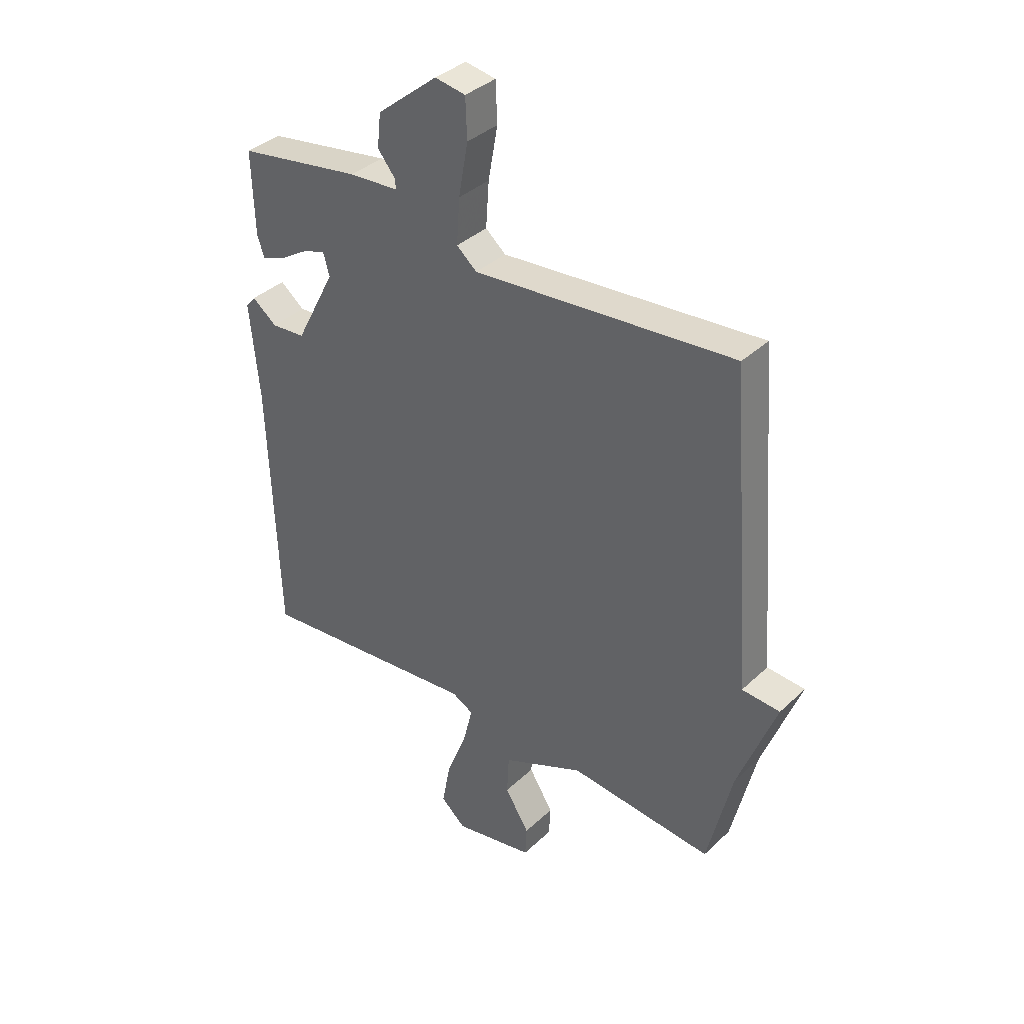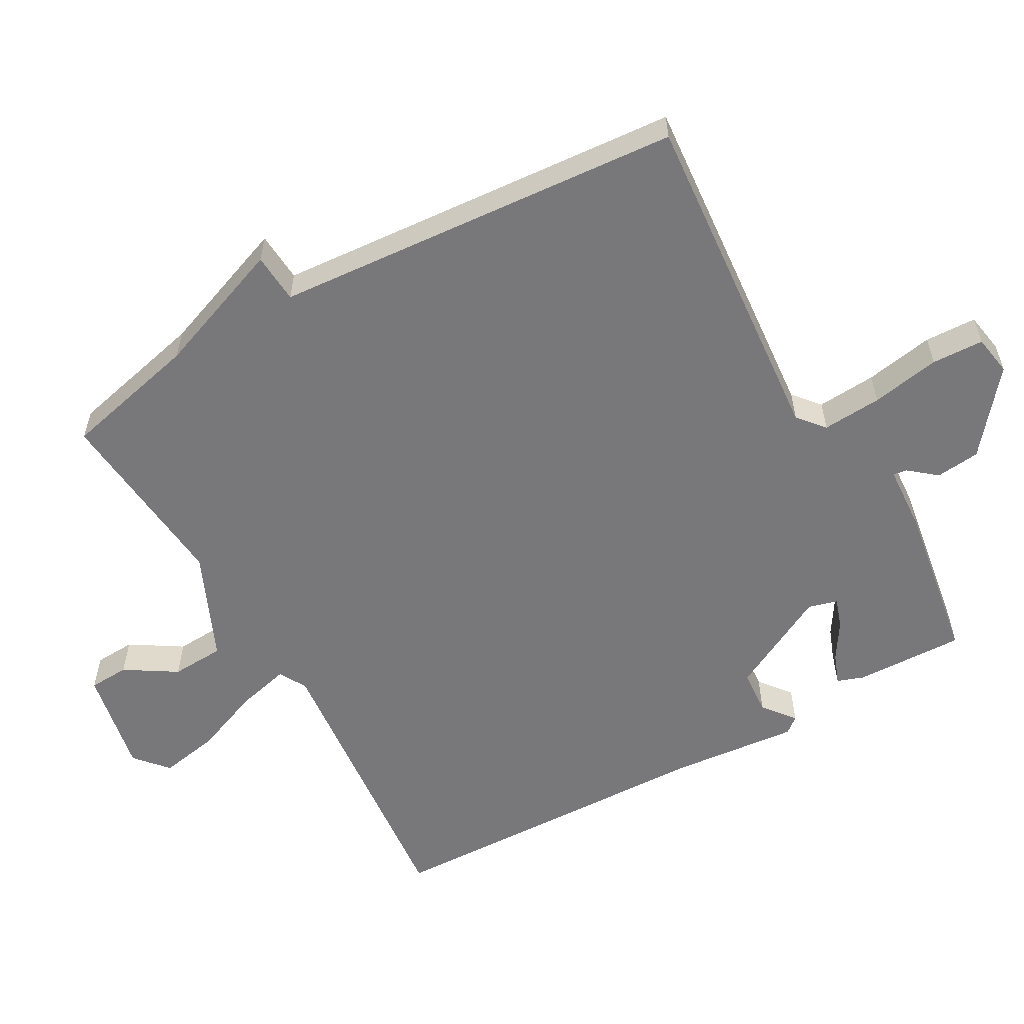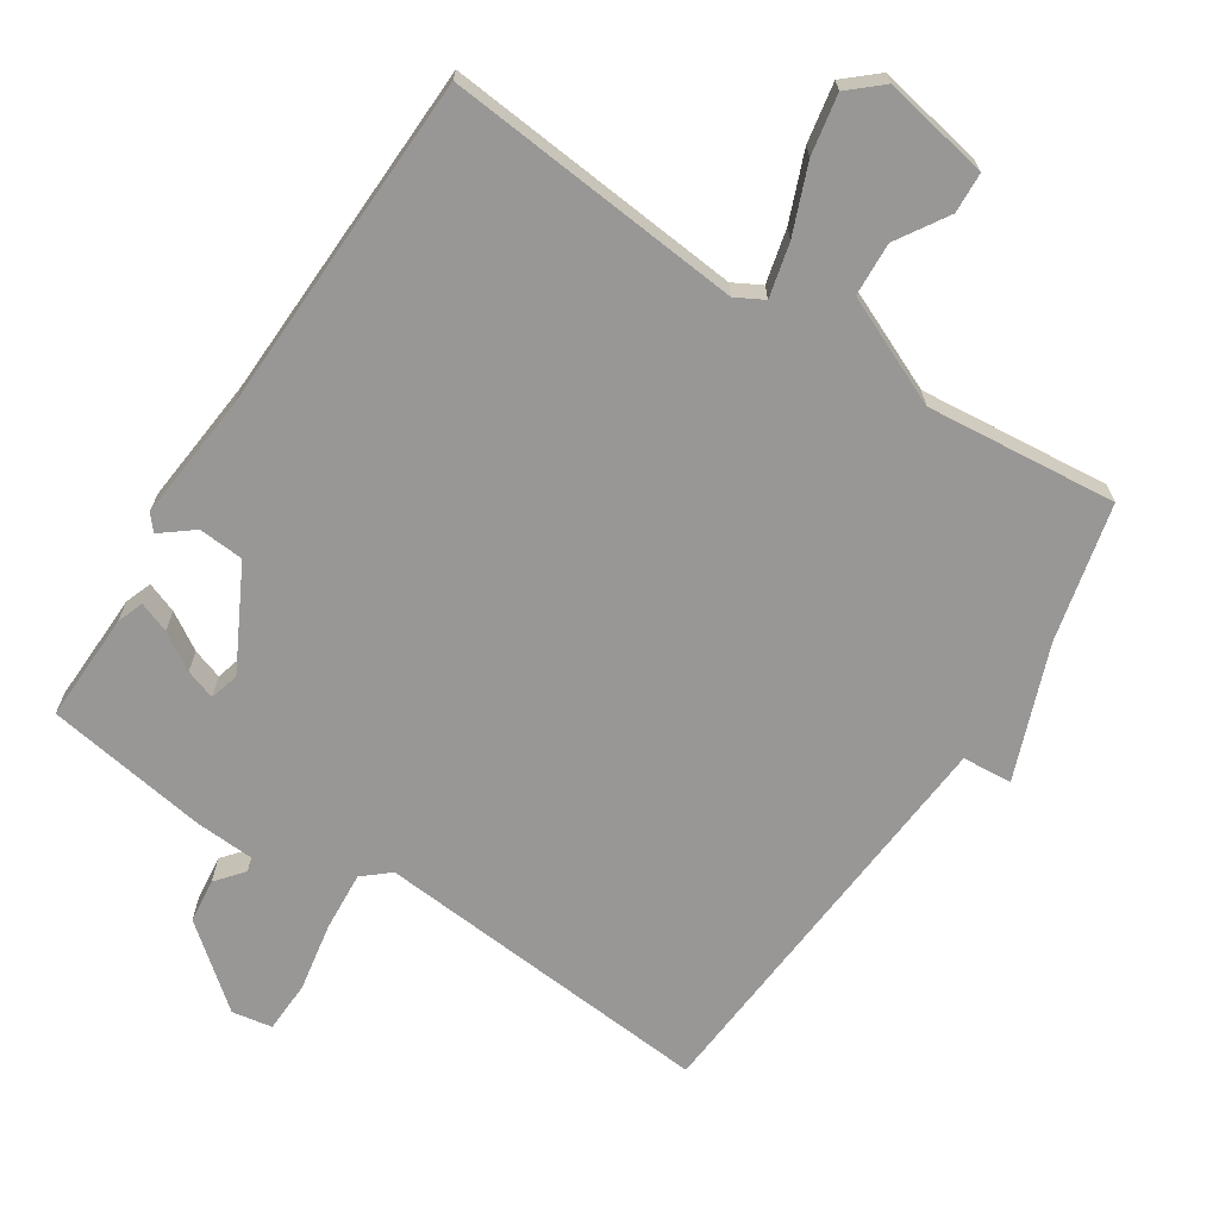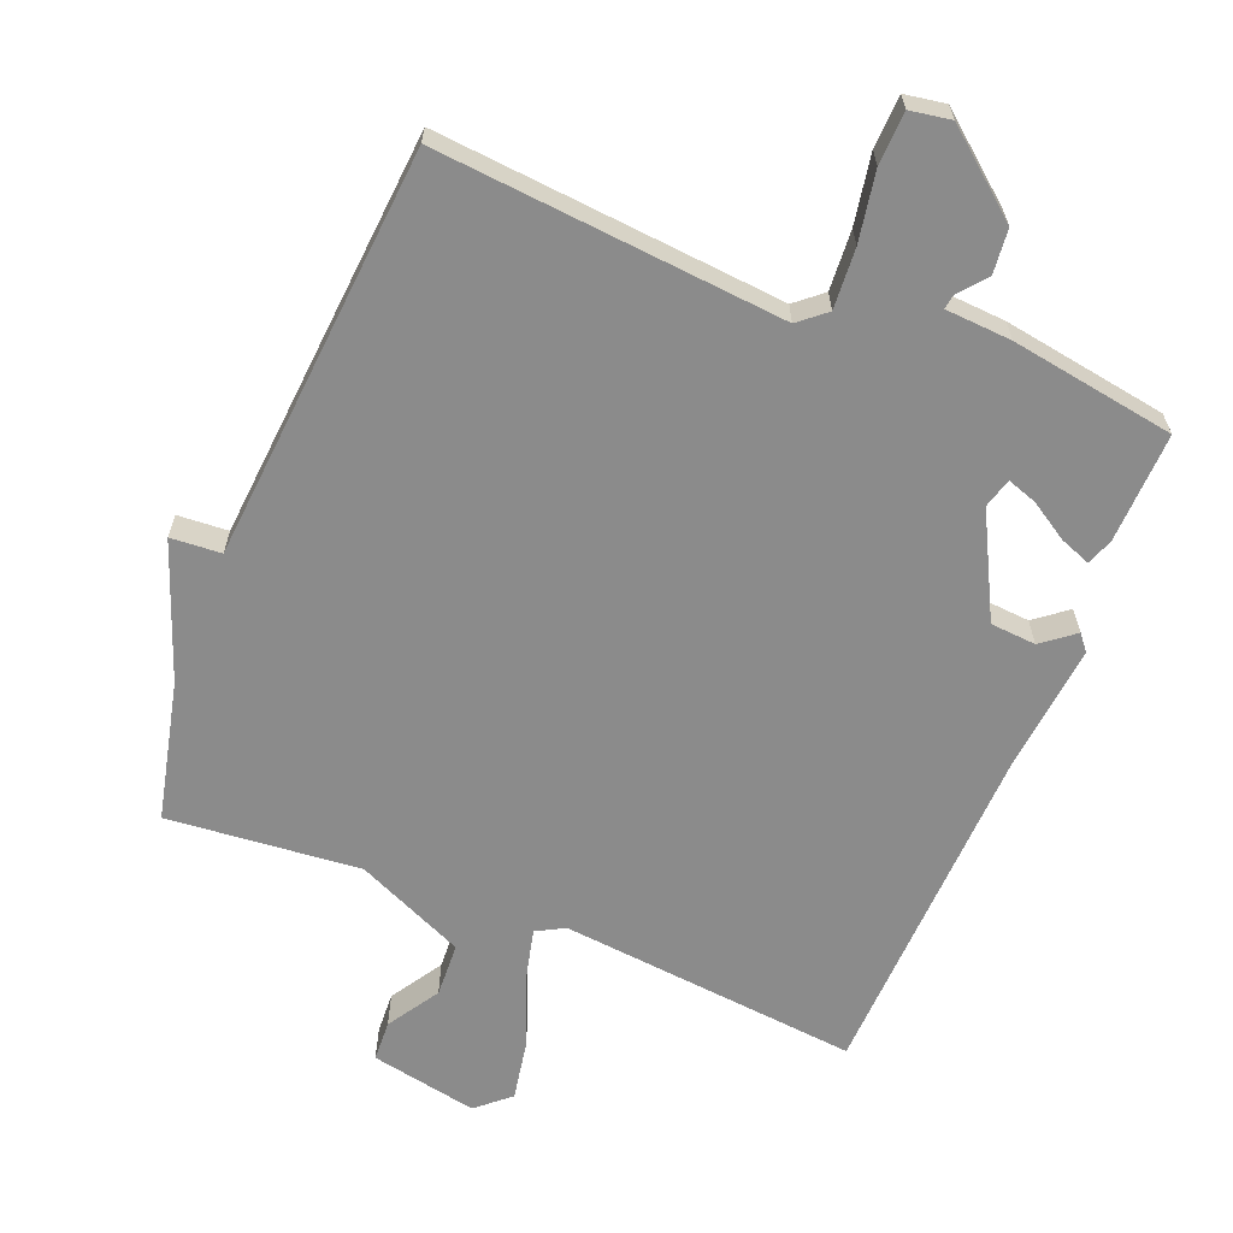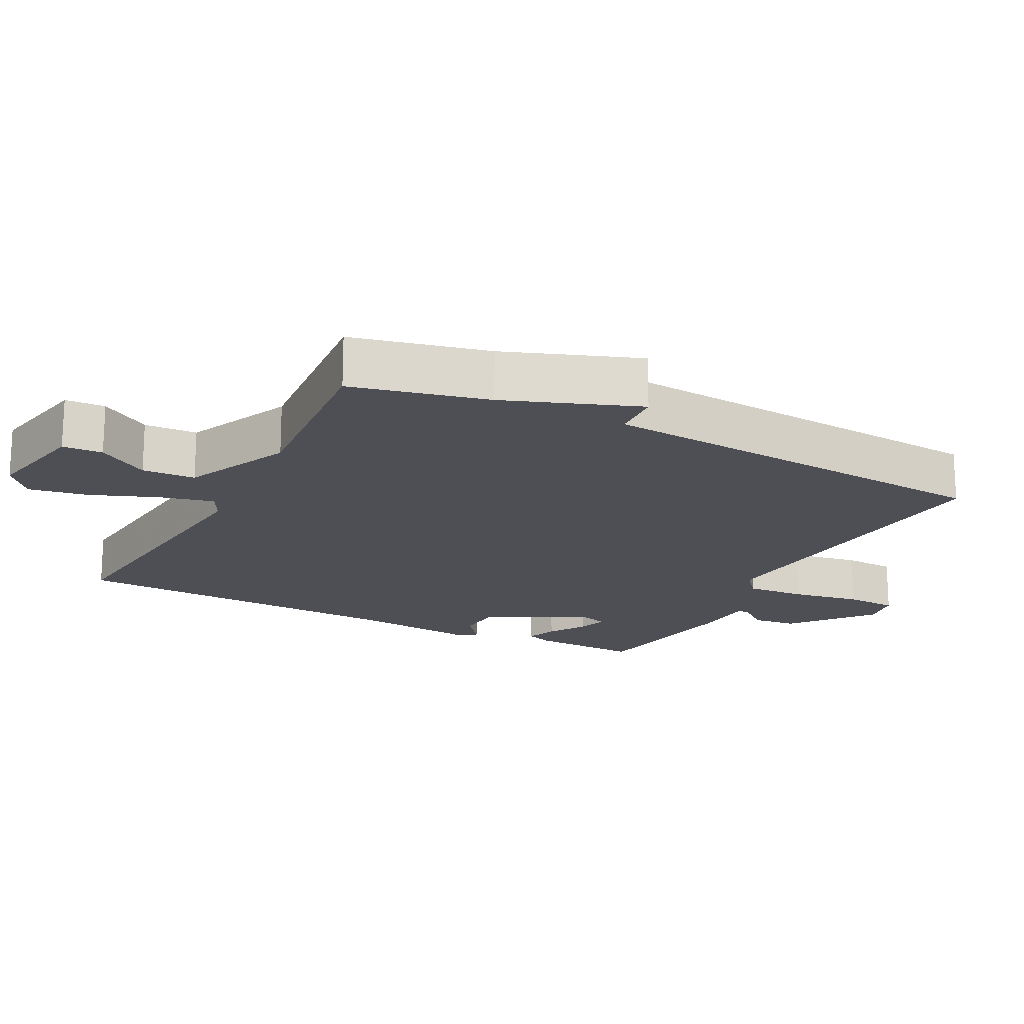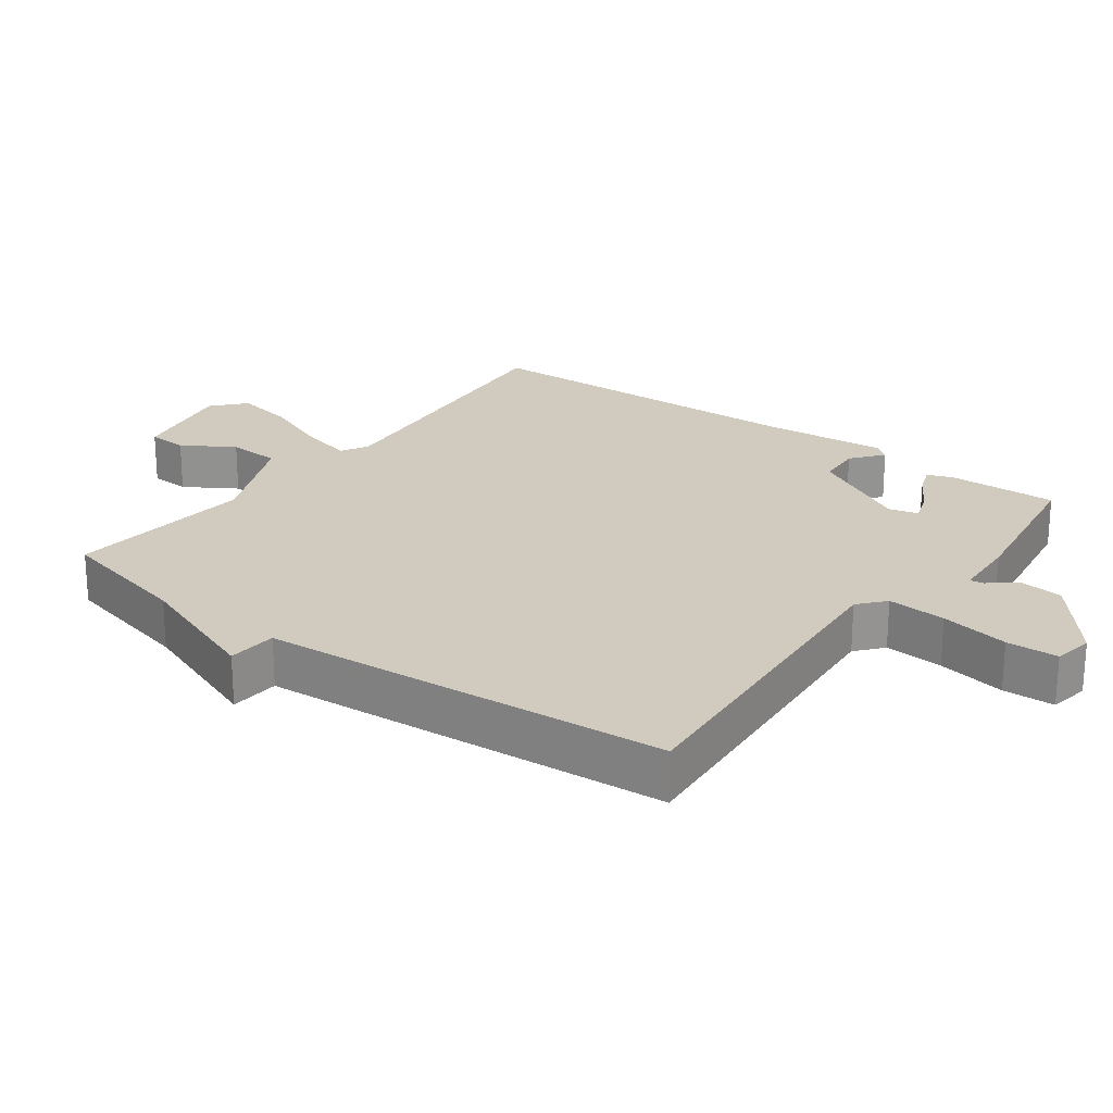
<metadata>
{"format":"obj","ext":"obj","renderer":"f3d","projection":"perspective","resolution":1024,"background":"white","views":[{"elev":36.9,"azim":-140.1,"up":"+Z"},{"elev":-57.5,"azim":-60.6,"up":"+Y"},{"elev":-68.2,"azim":147.1,"up":"+Y"},{"elev":-63.9,"azim":-22.0,"up":"+Y"},{"elev":-18.3,"azim":-117.5,"up":"+Y"},{"elev":23.3,"azim":-53.3,"up":"+Y"}]}
</metadata>
<code>
v 0.5 0.07 0.5
v 0.495 0.07 0.34
v 0.481 0.07 0.301
v 0.436 0.07 0.318
v 0.382 0.07 0.352
v 0.338 0.07 0.367
v 0.326 0.07 0.324
v 0.403 0.07 0.176
v 0.469 0.07 0.171
v 0.516 0.07 0.208
v 0.535 0.07 0.185
v 0.517 0.07 0
v 0.5 0.07 -0.5
v 0.066 0.07 -0.458
v 0.025 0.07 -0.48
v 0.044 0.07 -0.558
v 0.083 0.07 -0.657
v 0.099 0.07 -0.744
v 0.051 0.07 -0.786
v -0.104 0.07 -0.756
v -0.107 0.07 -0.697
v -0.06 0.07 -0.622
v -0.064 0.07 -0.544
v -0.222 0.07 -0.474
v -0.5 0.07 -0.5
v -0.547 0.07 -0.3
v -0.62 0.07 -0.105
v -0.547 0.07 -0.1
v -0.5 0.07 0.5
v 0.001 0.07 0.457
v 0.04 0.07 0.49
v 0.034 0.07 0.577
v 0.016 0.07 0.678
v 0.019 0.07 0.754
v 0.078 0.07 0.764
v 0.195 0.07 0.669
v 0.202 0.07 0.604
v 0.169 0.07 0.564
v 0.166 0.07 0.544
v 0.262 0.07 0.538
v 0.5 0 0.5
v 0.495 0 0.34
v 0.481 0 0.301
v 0.436 0 0.318
v 0.382 0 0.352
v 0.338 0 0.367
v 0.326 0 0.324
v 0.403 0 0.176
v 0.469 0 0.171
v 0.516 0 0.208
v 0.535 0 0.185
v 0.517 0 0
v 0.5 0 -0.5
v 0.066 0 -0.458
v 0.025 0 -0.48
v 0.044 0 -0.558
v 0.083 0 -0.657
v 0.099 0 -0.744
v 0.051 0 -0.786
v -0.104 0 -0.756
v -0.107 0 -0.697
v -0.06 0 -0.622
v -0.064 0 -0.544
v -0.222 0 -0.474
v -0.5 0 -0.5
v -0.547 0 -0.3
v -0.62 0 -0.105
v -0.547 0 -0.1
v -0.5 0 0.5
v 0.001 0 0.457
v 0.04 0 0.49
v 0.034 0 0.577
v 0.016 0 0.678
v 0.019 0 0.754
v 0.078 0 0.764
v 0.195 0 0.669
v 0.202 0 0.604
v 0.169 0 0.564
v 0.166 0 0.544
v 0.262 0 0.538
f 3 4 5
f 2 3 5
f 1 2 5
f 40 1 5
f 39 40 5
f 36 37 38
f 35 36 38
f 34 35 38
f 33 34 38
f 32 33 38
f 31 32 38 39
f 30 31 39
f 28 29 30
f 28 30 39
f 26 27 28
f 26 28 39
f 25 26 39
f 24 25 39
f 23 24 39
f 22 23 39
f 20 21 22
f 19 20 22
f 18 19 22
f 17 18 22
f 16 17 22
f 15 16 22
f 15 22 39
f 14 15 39
f 12 13 14
f 11 12 14
f 10 11 14
f 9 10 14
f 8 9 14
f 7 8 14 39
f 6 7 39
f 5 6 39
f 45 44 43
f 45 43 42
f 45 42 41
f 45 41 80
f 45 80 79
f 78 77 76
f 78 76 75
f 78 75 74
f 78 74 73
f 78 73 72
f 79 78 72 71
f 79 71 70
f 70 69 68
f 79 70 68
f 68 67 66
f 79 68 66
f 79 66 65
f 79 65 64
f 79 64 63
f 79 63 62
f 62 61 60
f 62 60 59
f 62 59 58
f 62 58 57
f 62 57 56
f 62 56 55
f 79 62 55
f 79 55 54
f 54 53 52
f 54 52 51
f 54 51 50
f 54 50 49
f 54 49 48
f 79 54 48 47
f 79 47 46
f 79 46 45
f 1 41 42 2
f 2 42 43 3
f 3 43 44 4
f 4 44 45 5
f 5 45 46 6
f 6 46 47 7
f 7 47 48 8
f 8 48 49 9
f 9 49 50 10
f 10 50 51 11
f 11 51 52 12
f 12 52 53 13
f 13 53 54 14
f 14 54 55 15
f 15 55 56 16
f 16 56 57 17
f 17 57 58 18
f 18 58 59 19
f 19 59 60 20
f 20 60 61 21
f 21 61 62 22
f 22 62 63 23
f 23 63 64 24
f 24 64 65 25
f 25 65 66 26
f 26 66 67 27
f 27 67 68 28
f 28 68 69 29
f 29 69 70 30
f 30 70 71 31
f 31 71 72 32
f 32 72 73 33
f 33 73 74 34
f 34 74 75 35
f 35 75 76 36
f 36 76 77 37
f 37 77 78 38
f 38 78 79 39
f 39 79 80 40
f 40 80 41 1

</code>
